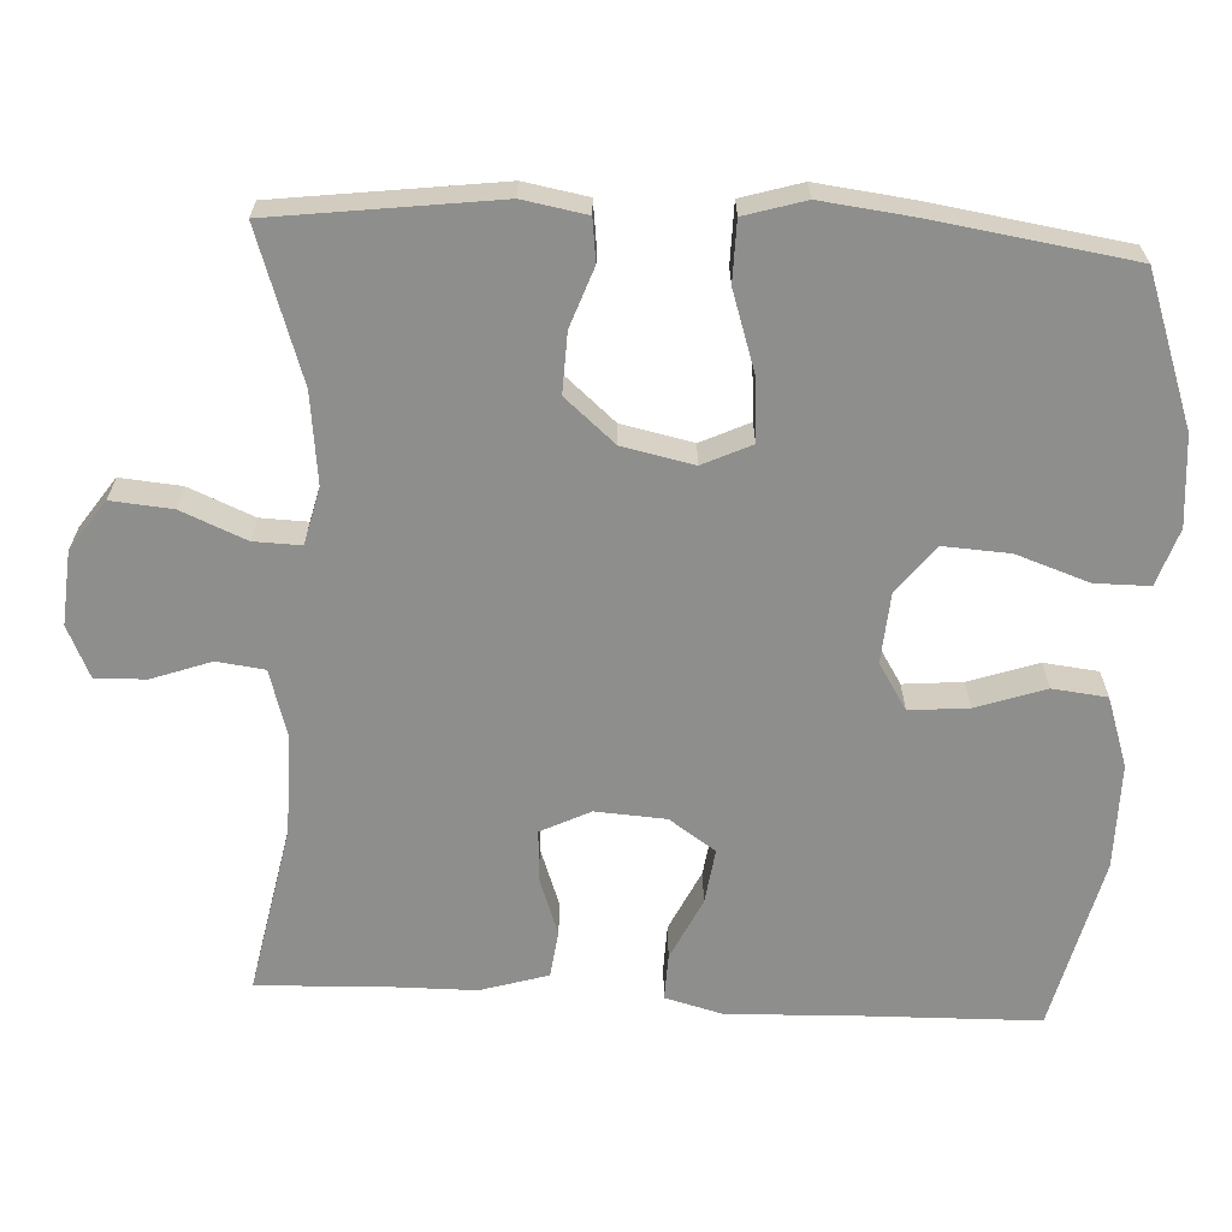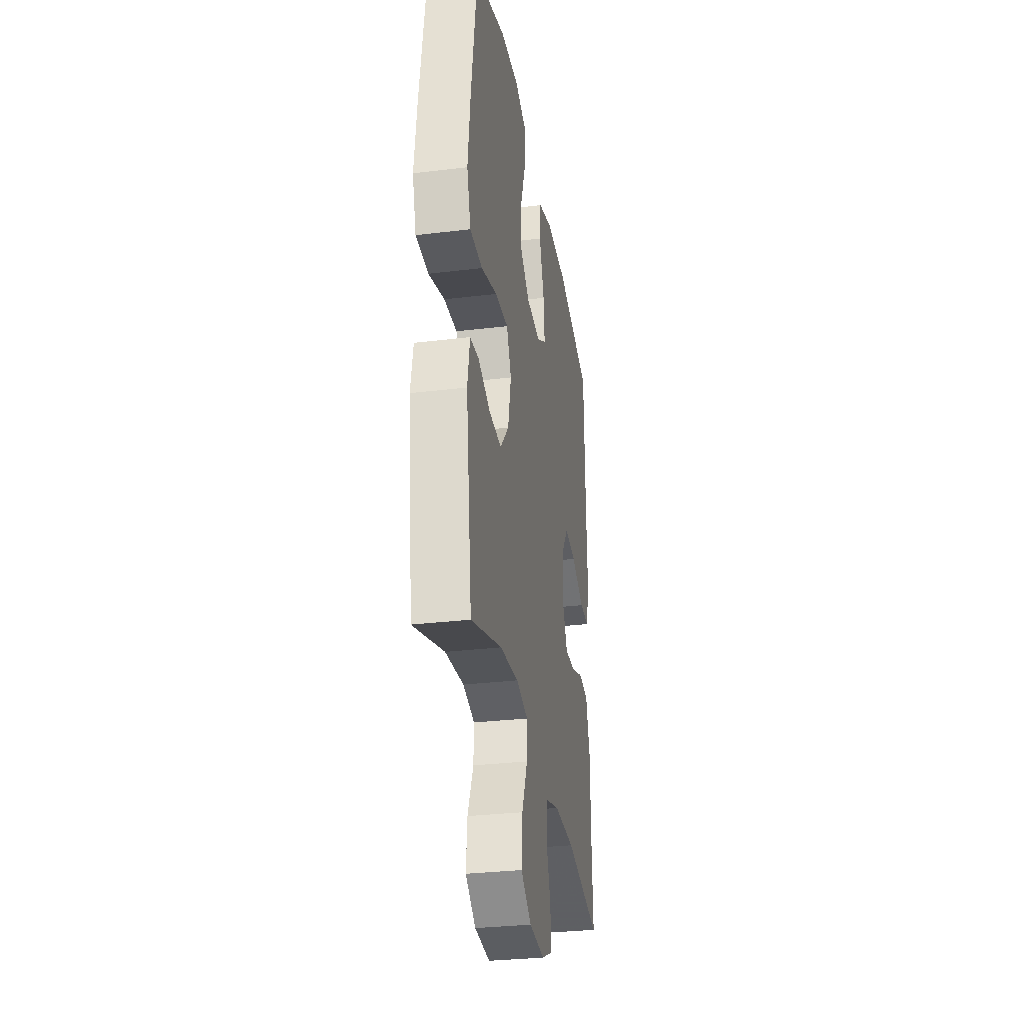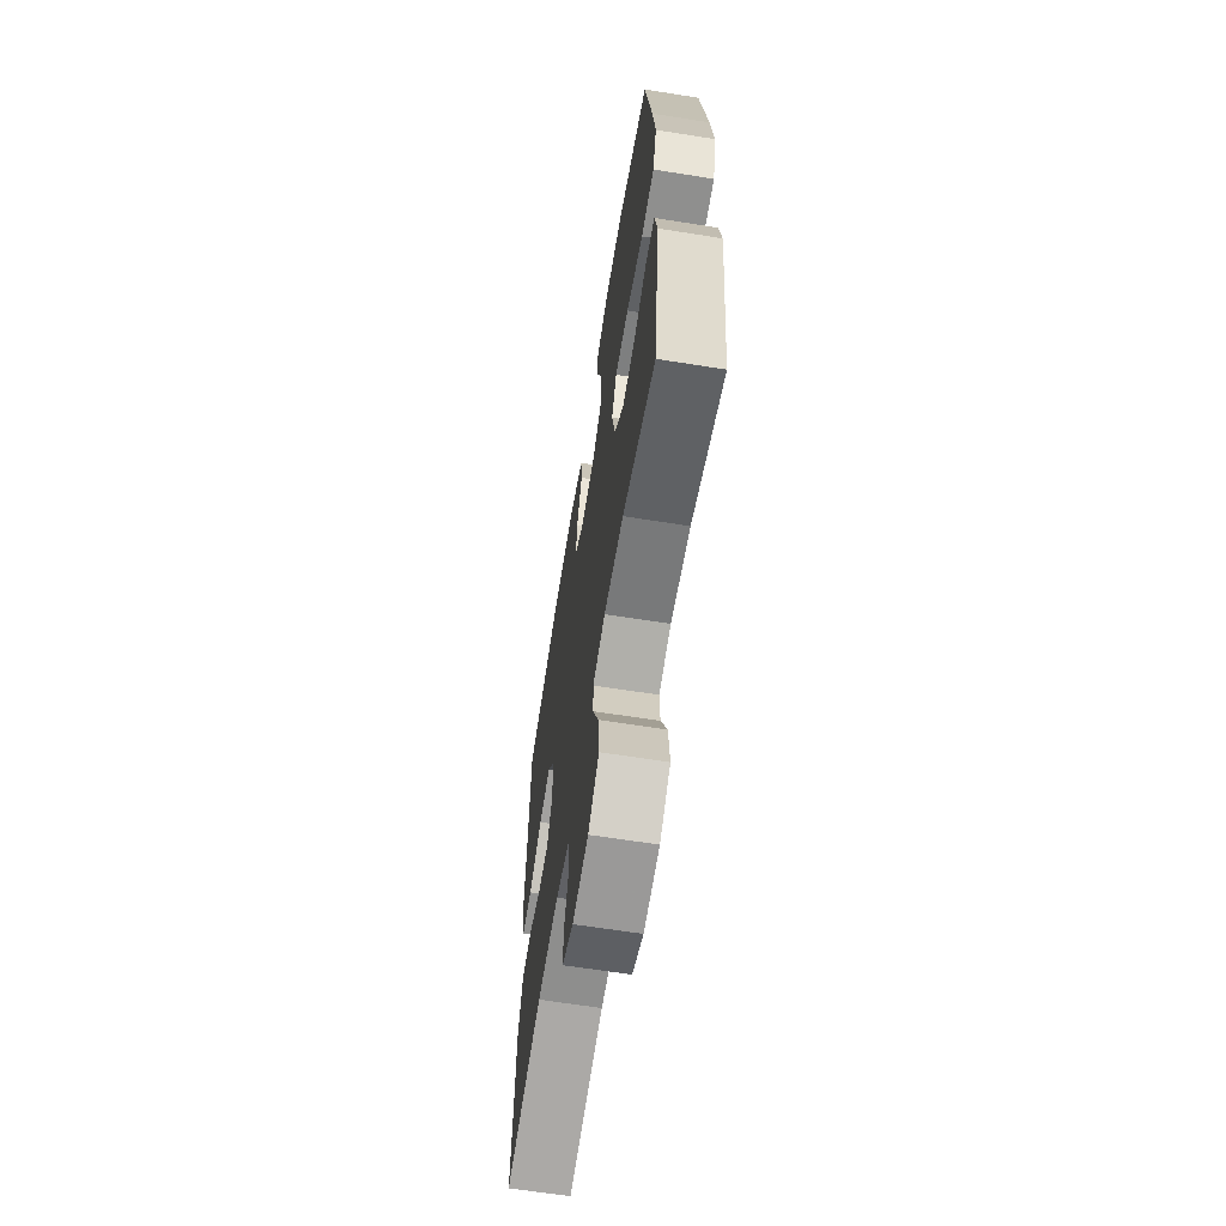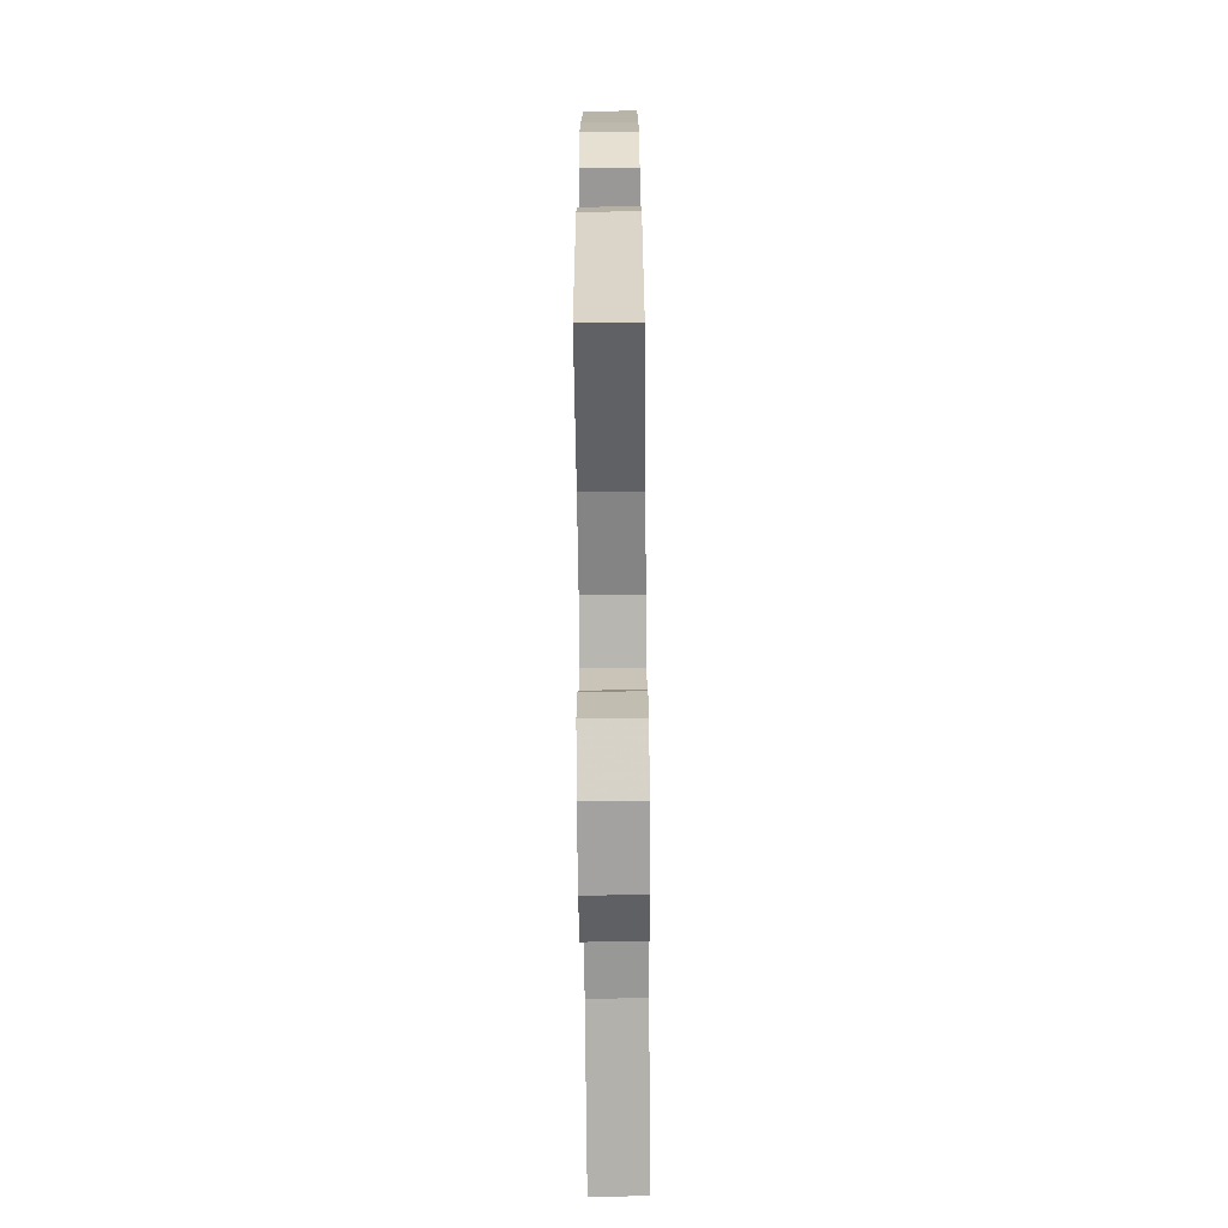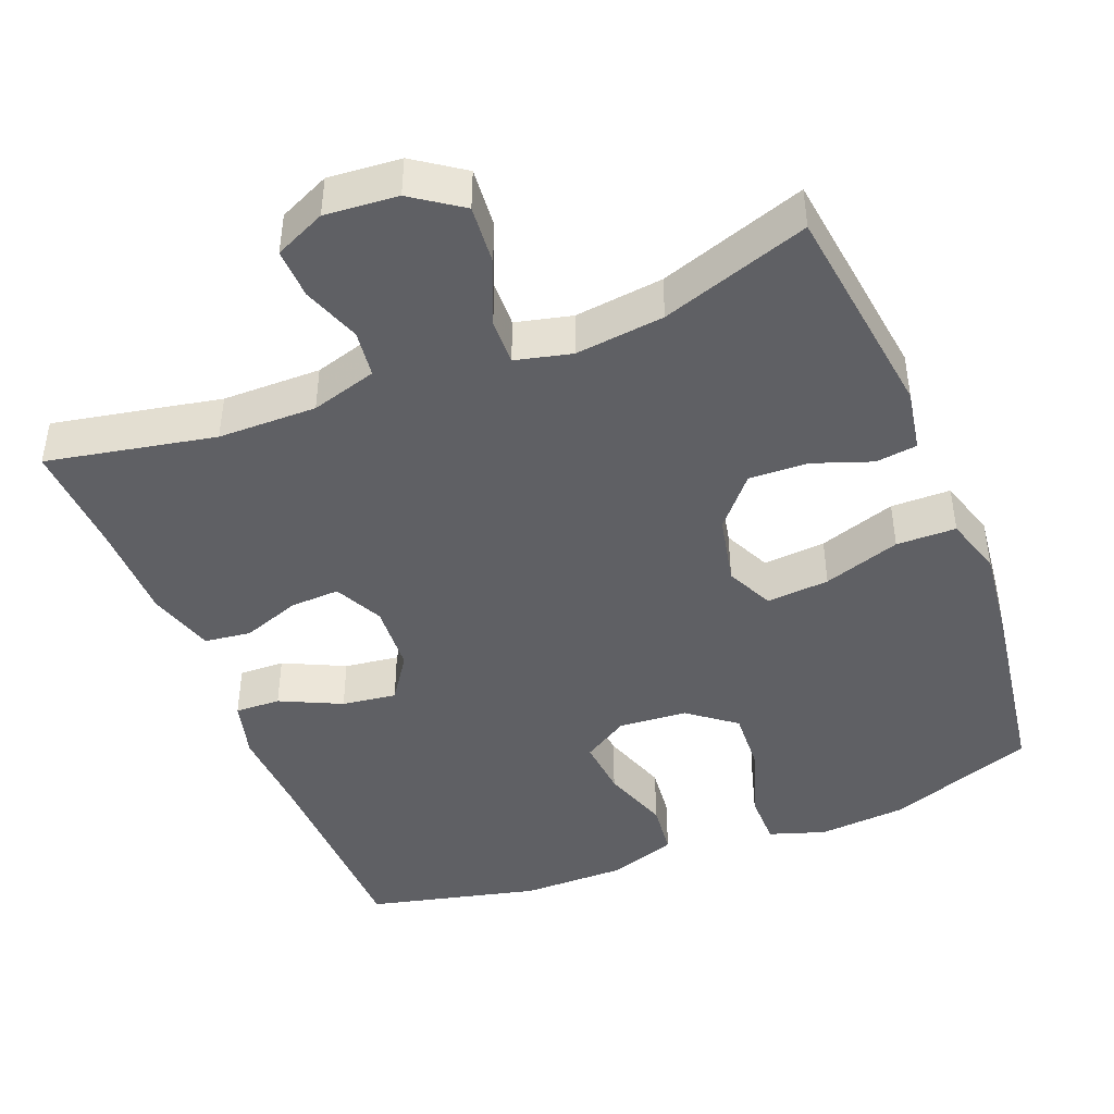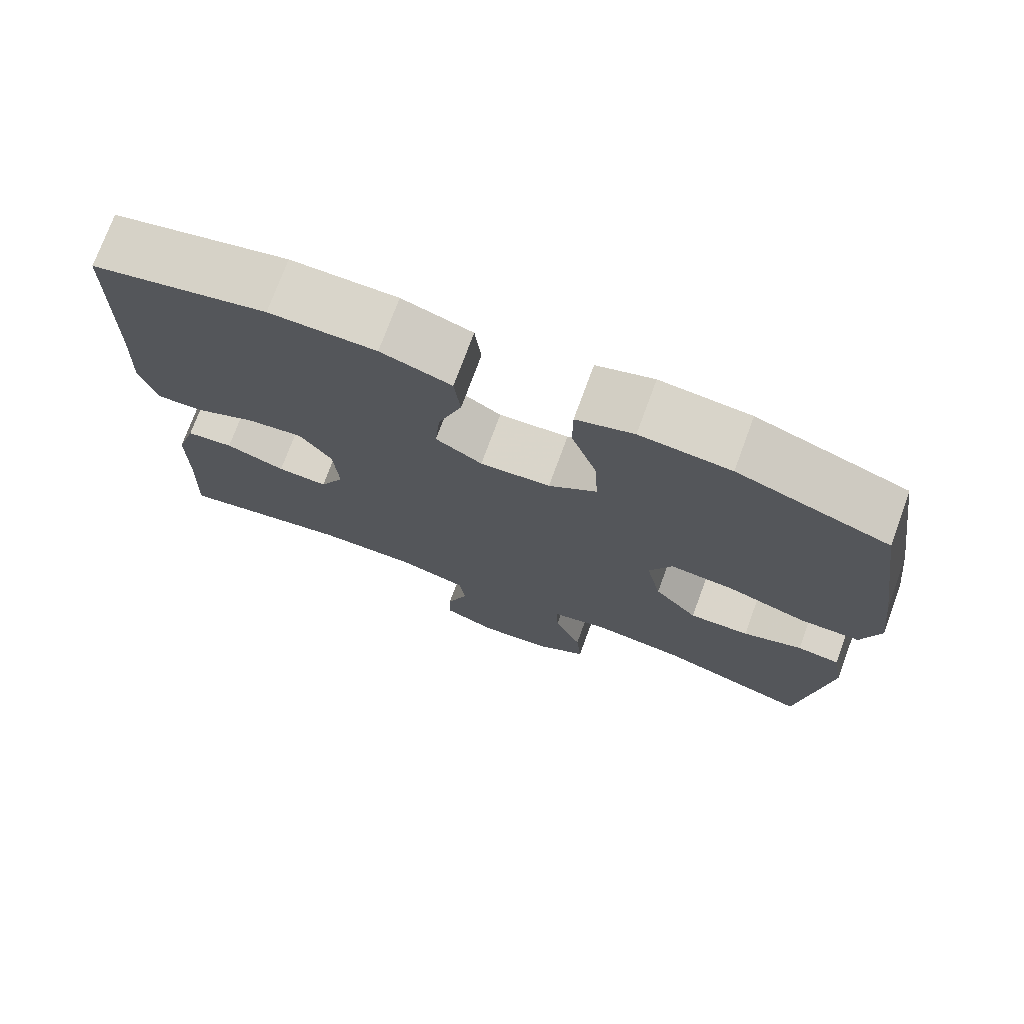
<metadata>
{"format":"obj","ext":"obj","renderer":"f3d","projection":"perspective","resolution":1024,"background":"white","views":[{"elev":-64.8,"azim":-93.0,"up":"+Y"},{"elev":-31.0,"azim":-80.2,"up":"+Z"},{"elev":-64.4,"azim":-99.1,"up":"+Z"},{"elev":-68.0,"azim":-89.4,"up":"+Z"},{"elev":-44.1,"azim":-158.3,"up":"+Y"},{"elev":74.5,"azim":-159.8,"up":"+Z"}]}
</metadata>
<code>
v 0.5 0.07 -0.5
v 0.275 0.07 -0.456
v 0.143 0.07 -0.455
v 0.055 0.07 -0.481
v 0.047 0.07 -0.544
v 0.075 0.07 -0.622
v 0.077 0.07 -0.689
v 0.009 0.07 -0.72
v -0.088 0.07 -0.712
v -0.154 0.07 -0.666
v -0.147 0.07 -0.586
v -0.111 0.07 -0.5
v -0.109 0.07 -0.438
v -0.184 0.07 -0.42
v -0.303 0.07 -0.434
v -0.5 0.07 -0.5
v -0.538 0.07 -0.206
v -0.523 0.07 -0.122
v -0.467 0.07 -0.115
v -0.389 0.07 -0.143
v -0.31 0.07 -0.146
v -0.253 0.07 -0.08
v -0.233 0.07 0.014
v -0.263 0.07 0.078
v -0.347 0.07 0.071
v -0.45 0.07 0.037
v -0.53 0.07 0.038
v -0.554 0.07 0.118
v -0.539 0.07 0.243
v -0.5 0.07 0.5
v -0.302 0.07 0.571
v -0.184 0.07 0.581
v -0.109 0.07 0.556
v -0.109 0.07 0.484
v -0.142 0.07 0.388
v -0.147 0.07 0.301
v -0.084 0.07 0.252
v 0.008 0.07 0.245
v 0.069 0.07 0.283
v 0.062 0.07 0.361
v 0.031 0.07 0.452
v 0.039 0.07 0.524
v 0.131 0.07 0.555
v 0.27 0.07 0.555
v 0.5 0.07 0.5
v 0.506 0.07 0.221
v 0.512 0.07 0.097
v 0.491 0.07 0.018
v 0.43 0.07 0.02
v 0.348 0.07 0.059
v 0.275 0.07 0.069
v 0.233 0.07 0.008
v 0.227 0.07 -0.085
v 0.259 0.07 -0.15
v 0.325 0.07 -0.147
v 0.403 0.07 -0.119
v 0.465 0.07 -0.127
v 0.492 0.07 -0.216
v 0.493 0.07 -0.348
v 0.5 0 -0.5
v 0.275 0 -0.456
v 0.143 0 -0.455
v 0.055 0 -0.481
v 0.047 0 -0.544
v 0.075 0 -0.622
v 0.077 0 -0.689
v 0.009 0 -0.72
v -0.088 0 -0.712
v -0.154 0 -0.666
v -0.147 0 -0.586
v -0.111 0 -0.5
v -0.109 0 -0.438
v -0.184 0 -0.42
v -0.303 0 -0.434
v -0.5 0 -0.5
v -0.538 0 -0.206
v -0.523 0 -0.122
v -0.467 0 -0.115
v -0.389 0 -0.143
v -0.31 0 -0.146
v -0.253 0 -0.08
v -0.233 0 0.014
v -0.263 0 0.078
v -0.347 0 0.071
v -0.45 0 0.037
v -0.53 0 0.038
v -0.554 0 0.118
v -0.539 0 0.243
v -0.5 0 0.5
v -0.302 0 0.571
v -0.184 0 0.581
v -0.109 0 0.556
v -0.109 0 0.484
v -0.142 0 0.388
v -0.147 0 0.301
v -0.084 0 0.252
v 0.008 0 0.245
v 0.069 0 0.283
v 0.062 0 0.361
v 0.031 0 0.452
v 0.039 0 0.524
v 0.131 0 0.555
v 0.27 0 0.555
v 0.5 0 0.5
v 0.506 0 0.221
v 0.512 0 0.097
v 0.491 0 0.018
v 0.43 0 0.02
v 0.348 0 0.059
v 0.275 0 0.069
v 0.233 0 0.008
v 0.227 0 -0.085
v 0.259 0 -0.15
v 0.325 0 -0.147
v 0.403 0 -0.119
v 0.465 0 -0.127
v 0.492 0 -0.216
v 0.493 0 -0.348
f 56 57 58 59
f 55 56 59 1
f 54 55 1 2
f 53 54 2 3
f 52 53 3 4
f 47 48 49 50
f 46 47 50 51
f 45 46 51
f 44 45 51 52
f 40 41 42 43
f 39 40 43 44
f 32 33 34 35
f 32 35 36
f 31 32 36
f 30 31 36
f 29 30 36 37
f 25 26 27 28
f 24 25 28 29
f 17 18 19 20
f 15 16 17 20
f 14 15 20 21
f 13 14 21 22
f 9 10 11 12
f 9 12 13
f 8 9 13
f 5 6 7 8
f 4 5 8 13
f 39 44 52 4
f 24 29 37 38
f 23 24 38
f 22 23 38 39
f 4 13 22 39
f 118 117 116 115
f 60 118 115 114
f 61 60 114 113
f 62 61 113 112
f 63 62 112 111
f 109 108 107 106
f 110 109 106 105
f 110 105 104
f 111 110 104 103
f 102 101 100 99
f 103 102 99 98
f 94 93 92 91
f 95 94 91
f 95 91 90
f 95 90 89
f 96 95 89 88
f 87 86 85 84
f 88 87 84 83
f 79 78 77 76
f 79 76 75 74
f 80 79 74 73
f 81 80 73 72
f 71 70 69 68
f 72 71 68
f 72 68 67
f 67 66 65 64
f 72 67 64 63
f 63 111 103 98
f 97 96 88 83
f 97 83 82
f 98 97 82 81
f 98 81 72 63
f 1 60 61 2
f 2 61 62 3
f 3 62 63 4
f 4 63 64 5
f 5 64 65 6
f 6 65 66 7
f 7 66 67 8
f 8 67 68 9
f 9 68 69 10
f 10 69 70 11
f 11 70 71 12
f 12 71 72 13
f 13 72 73 14
f 14 73 74 15
f 15 74 75 16
f 16 75 76 17
f 17 76 77 18
f 18 77 78 19
f 19 78 79 20
f 20 79 80 21
f 21 80 81 22
f 22 81 82 23
f 23 82 83 24
f 24 83 84 25
f 25 84 85 26
f 26 85 86 27
f 27 86 87 28
f 28 87 88 29
f 29 88 89 30
f 30 89 90 31
f 31 90 91 32
f 32 91 92 33
f 33 92 93 34
f 34 93 94 35
f 35 94 95 36
f 36 95 96 37
f 37 96 97 38
f 38 97 98 39
f 39 98 99 40
f 40 99 100 41
f 41 100 101 42
f 42 101 102 43
f 43 102 103 44
f 44 103 104 45
f 45 104 105 46
f 46 105 106 47
f 47 106 107 48
f 48 107 108 49
f 49 108 109 50
f 50 109 110 51
f 51 110 111 52
f 52 111 112 53
f 53 112 113 54
f 54 113 114 55
f 55 114 115 56
f 56 115 116 57
f 57 116 117 58
f 58 117 118 59
f 59 118 60 1

</code>
